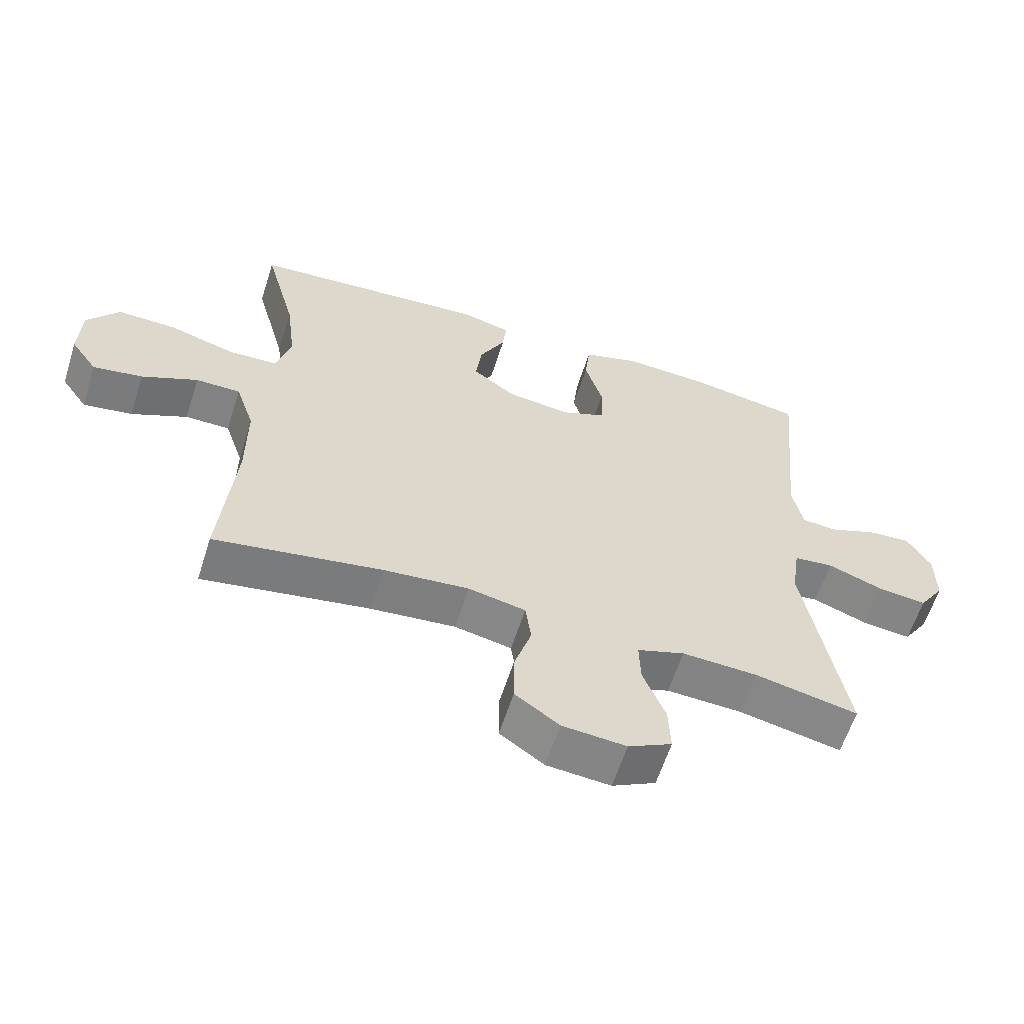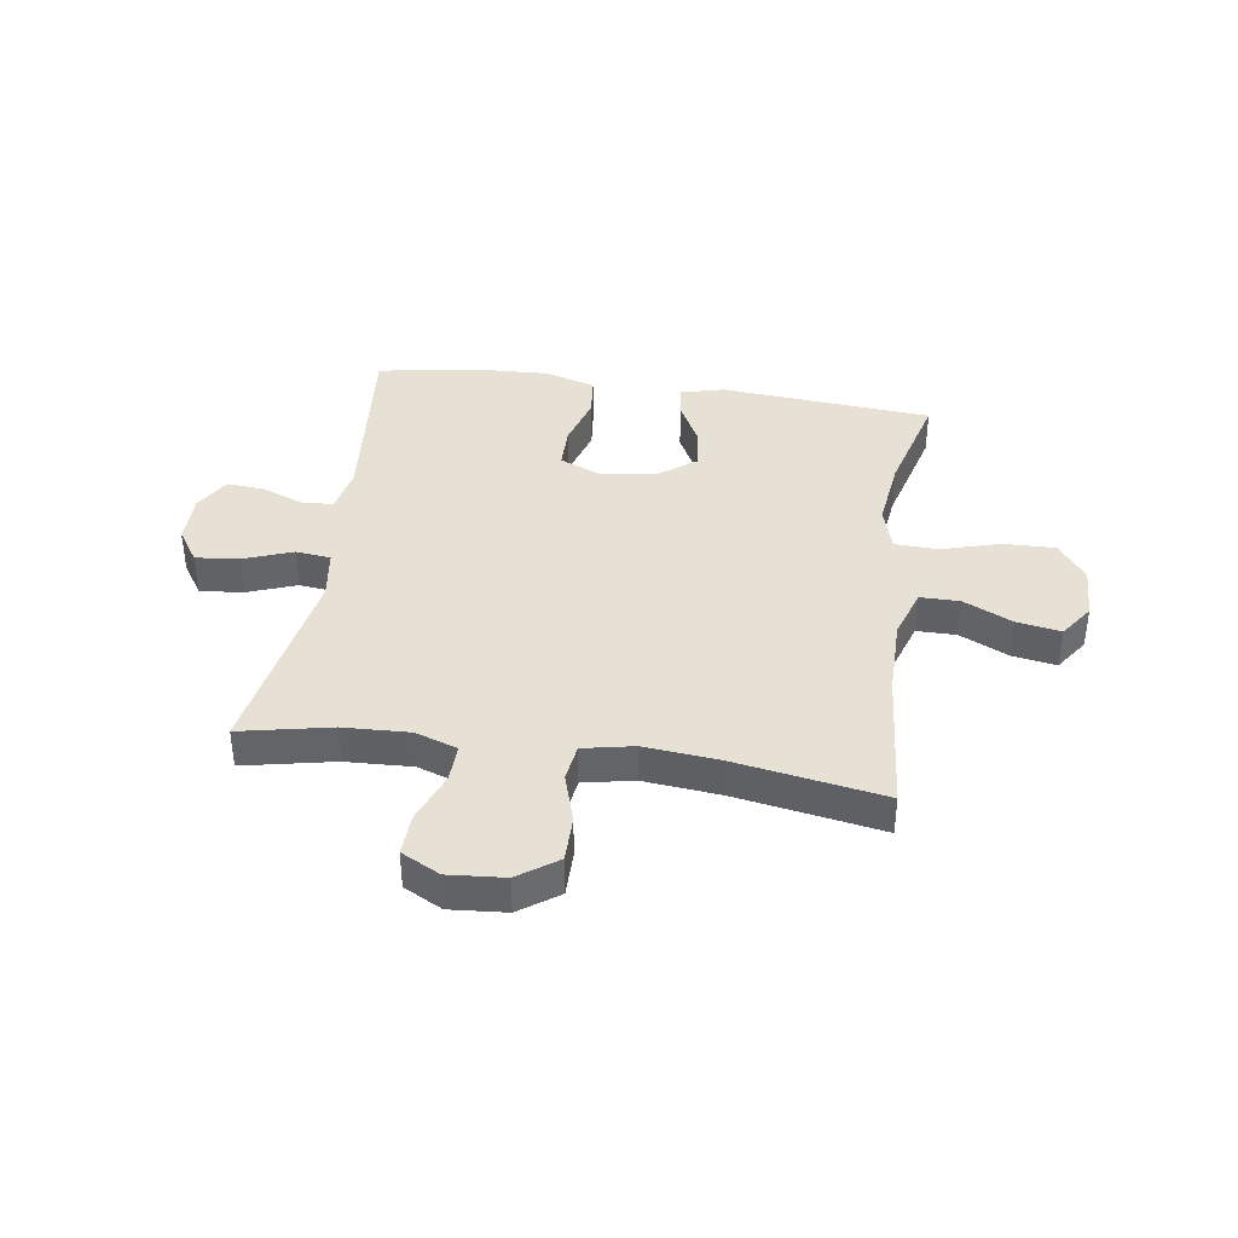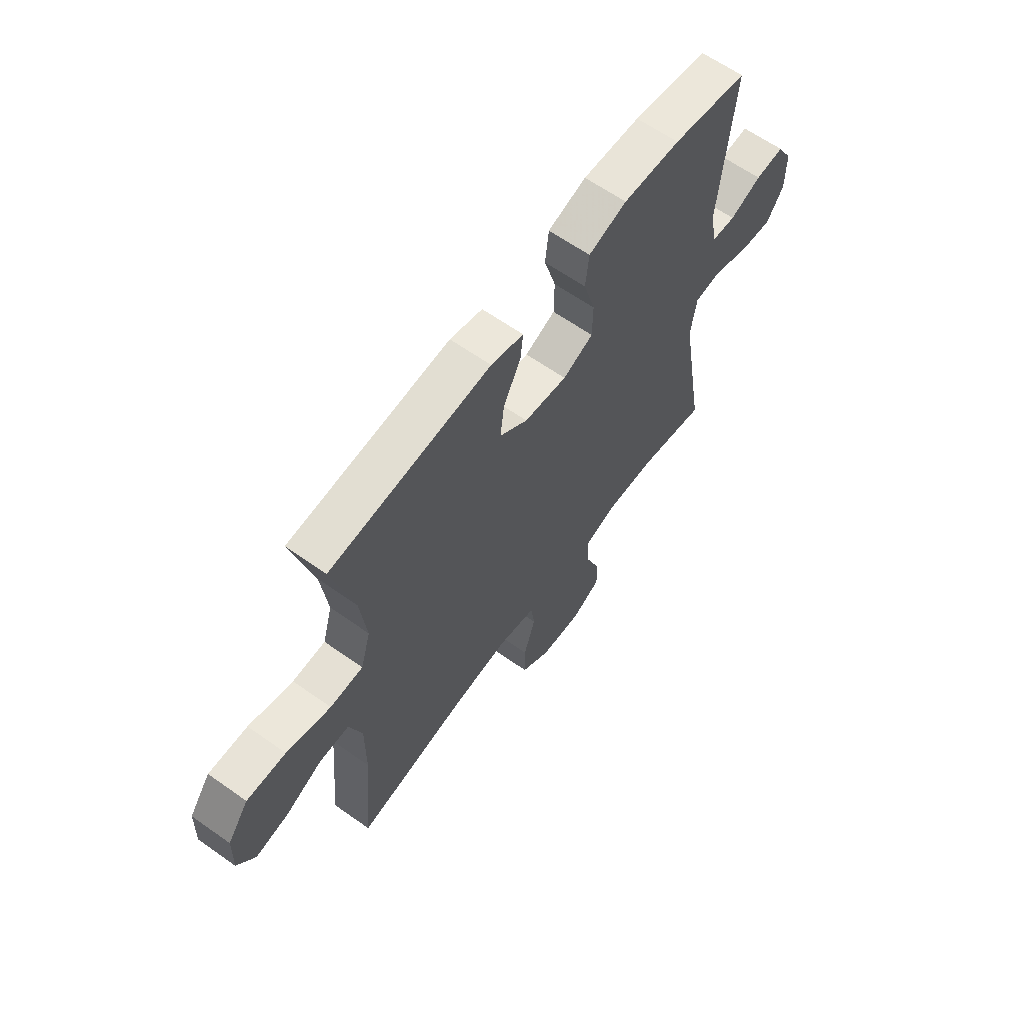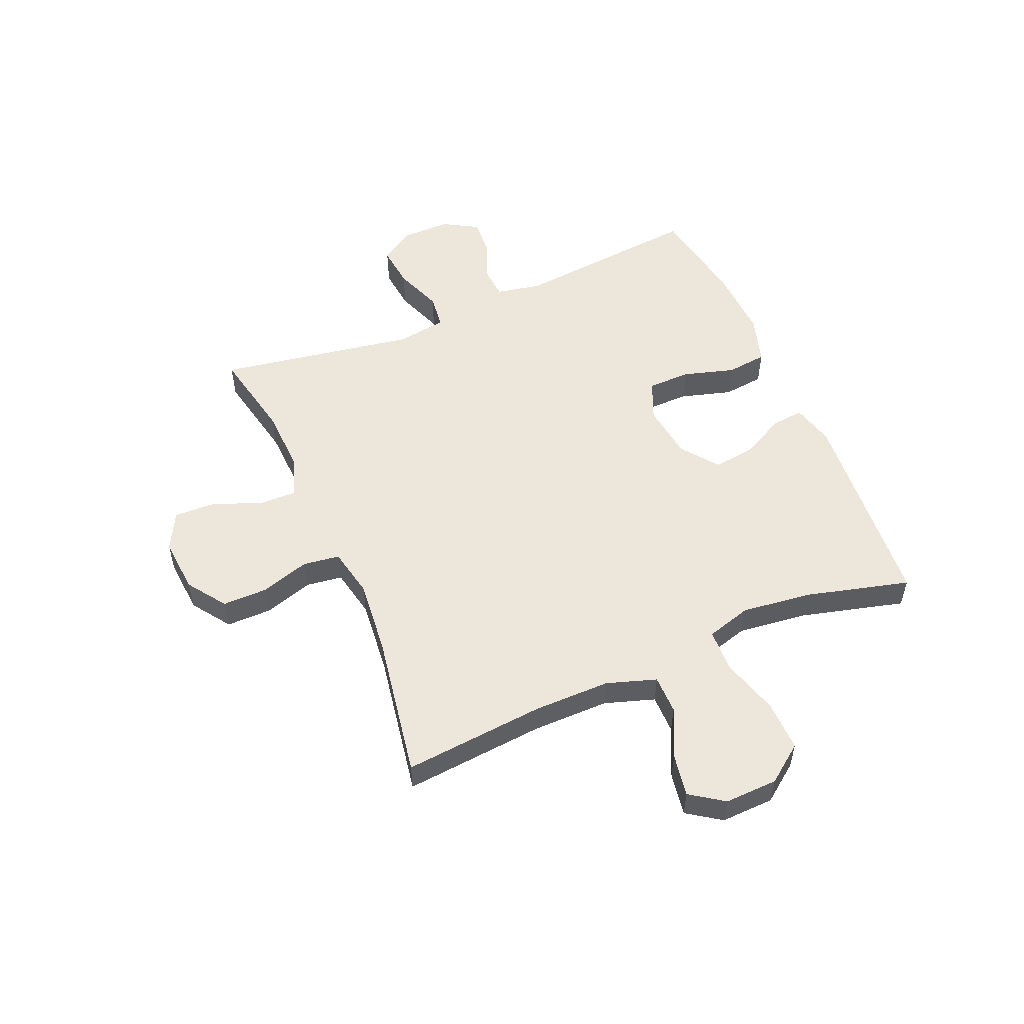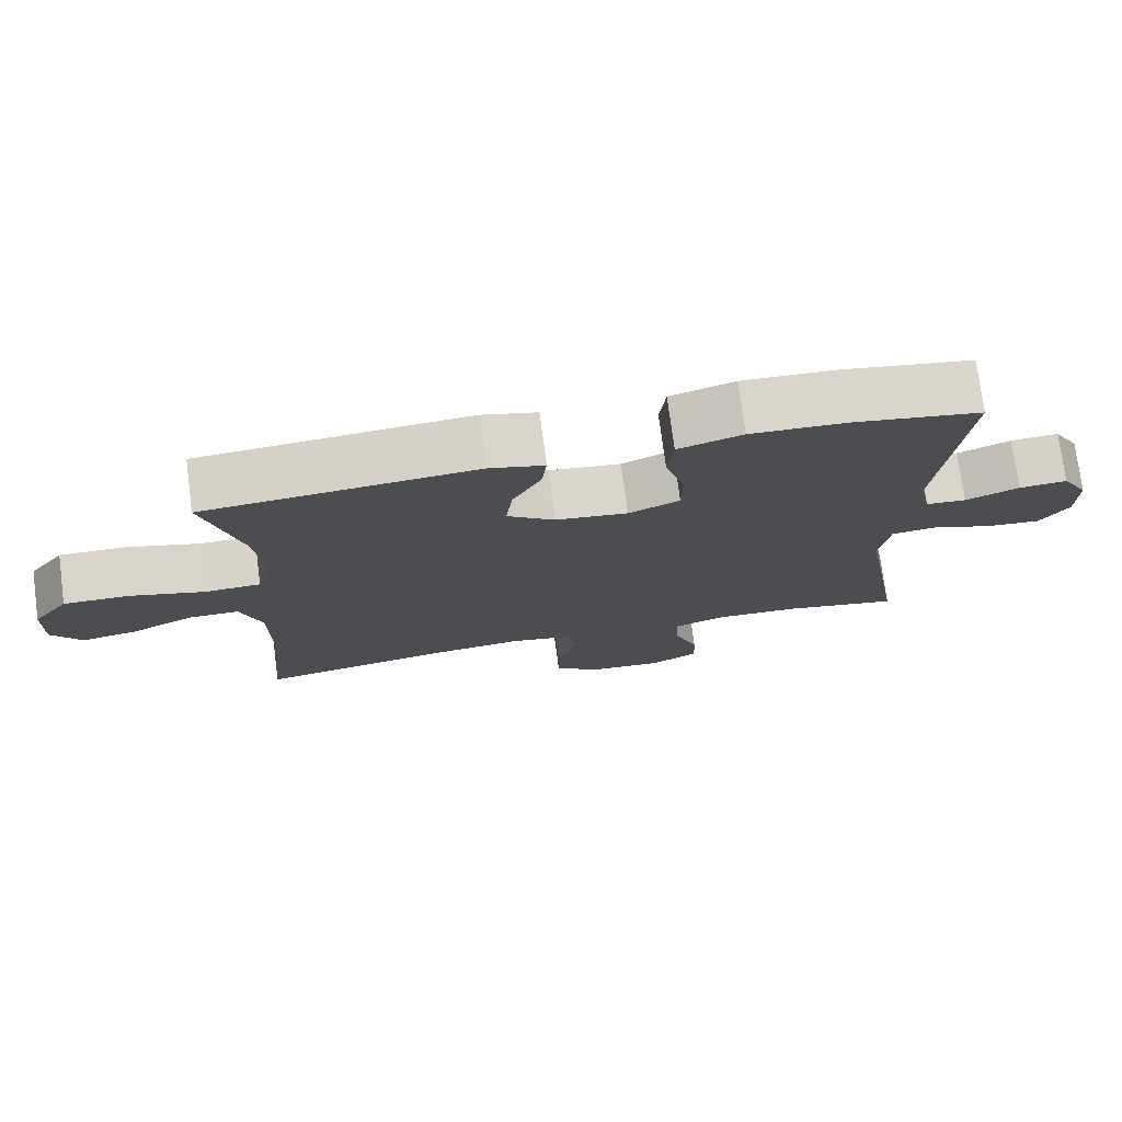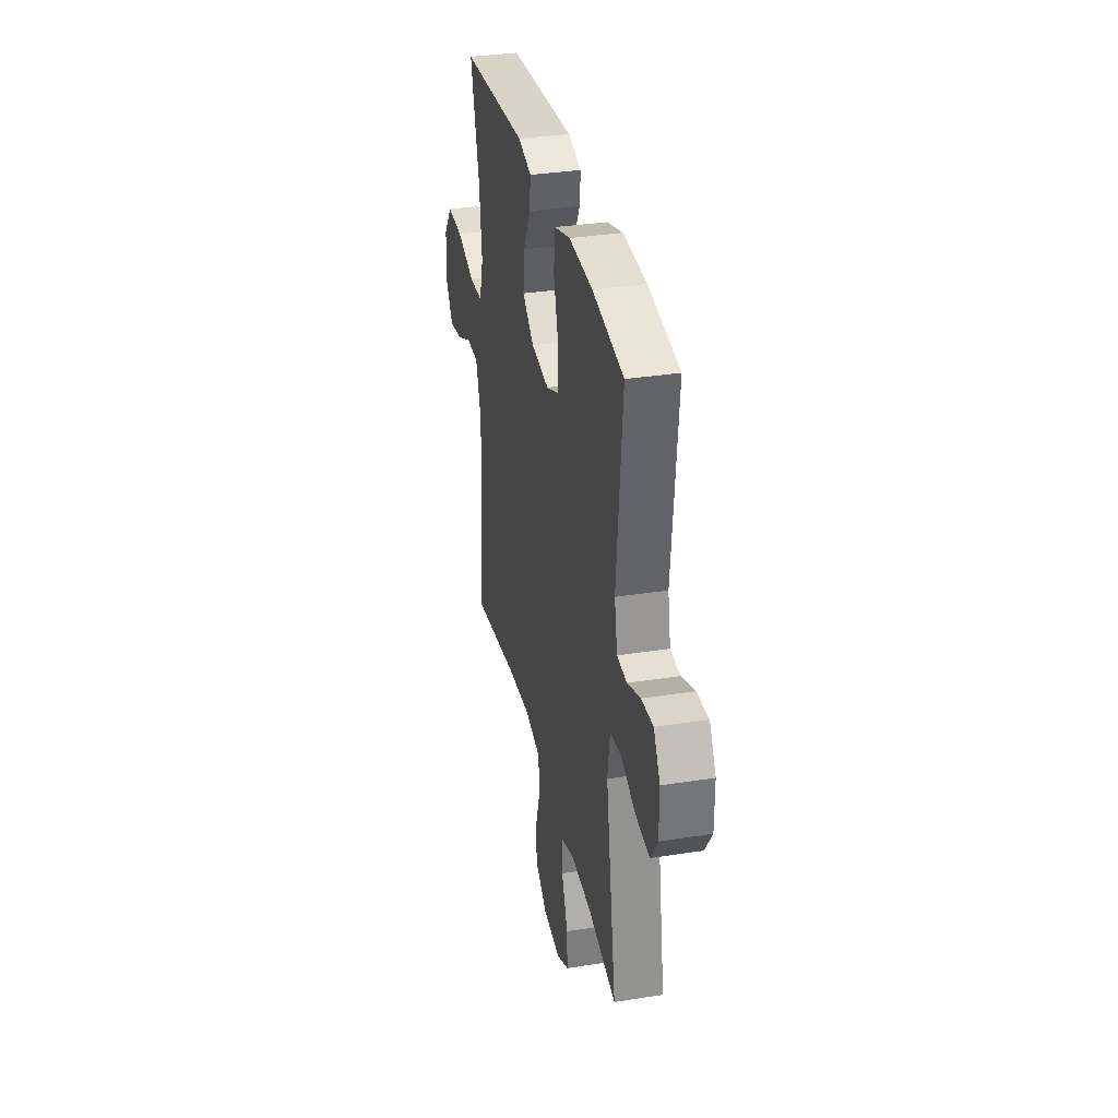
<metadata>
{"format":"obj","ext":"obj","renderer":"f3d","projection":"perspective","resolution":1024,"background":"white","views":[{"elev":-60.9,"azim":-17.6,"up":"+Z"},{"elev":39.0,"azim":-171.6,"up":"+Y"},{"elev":63.0,"azim":-54.4,"up":"+Z"},{"elev":53.5,"azim":-113.2,"up":"+Y"},{"elev":75.4,"azim":-7.5,"up":"+Z"},{"elev":33.6,"azim":77.9,"up":"+Z"}]}
</metadata>
<code>
v -0.5 0.07 0.5
v -0.13 0.07 0.53
v -0.055 0.07 0.51
v -0.061 0.07 0.453
v -0.101 0.07 0.375
v -0.11 0.07 0.301
v -0.045 0.07 0.252
v 0.054 0.07 0.239
v 0.124 0.07 0.269
v 0.125 0.07 0.345
v 0.098 0.07 0.437
v 0.106 0.07 0.509
v 0.194 0.07 0.536
v 0.326 0.07 0.53
v 0.5 0.07 0.5
v 0.468 0.07 0.166
v 0.484 0.07 0.086
v 0.539 0.07 0.082
v 0.612 0.07 0.111
v 0.678 0.07 0.116
v 0.714 0.07 0.054
v 0.714 0.07 -0.034
v 0.675 0.07 -0.093
v 0.599 0.07 -0.085
v 0.514 0.07 -0.053
v 0.453 0.07 -0.06
v 0.44 0.07 -0.149
v 0.5 0.07 -0.5
v 0.342 0.07 -0.467
v 0.226 0.07 -0.462
v 0.153 0.07 -0.487
v 0.155 0.07 -0.554
v 0.189 0.07 -0.641
v 0.192 0.07 -0.714
v 0.125 0.07 -0.749
v 0.027 0.07 -0.741
v -0.041 0.07 -0.693
v -0.041 0.07 -0.613
v -0.014 0.07 -0.526
v -0.023 0.07 -0.461
v -0.111 0.07 -0.443
v -0.243 0.07 -0.456
v -0.5 0.07 -0.5
v -0.478 0.07 -0.249
v -0.478 0.07 -0.112
v -0.507 0.07 -0.024
v -0.576 0.07 -0.024
v -0.662 0.07 -0.065
v -0.738 0.07 -0.078
v -0.779 0.07 -0.019
v -0.776 0.07 0.075
v -0.727 0.07 0.141
v -0.637 0.07 0.139
v -0.535 0.07 0.109
v -0.459 0.07 0.112
v -0.436 0.07 0.192
v -0.451 0.07 0.315
v -0.5 0 0.5
v -0.13 0 0.53
v -0.055 0 0.51
v -0.061 0 0.453
v -0.101 0 0.375
v -0.11 0 0.301
v -0.045 0 0.252
v 0.054 0 0.239
v 0.124 0 0.269
v 0.125 0 0.345
v 0.098 0 0.437
v 0.106 0 0.509
v 0.194 0 0.536
v 0.326 0 0.53
v 0.5 0 0.5
v 0.468 0 0.166
v 0.484 0 0.086
v 0.539 0 0.082
v 0.612 0 0.111
v 0.678 0 0.116
v 0.714 0 0.054
v 0.714 0 -0.034
v 0.675 0 -0.093
v 0.599 0 -0.085
v 0.514 0 -0.053
v 0.453 0 -0.06
v 0.44 0 -0.149
v 0.5 0 -0.5
v 0.342 0 -0.467
v 0.226 0 -0.462
v 0.153 0 -0.487
v 0.155 0 -0.554
v 0.189 0 -0.641
v 0.192 0 -0.714
v 0.125 0 -0.749
v 0.027 0 -0.741
v -0.041 0 -0.693
v -0.041 0 -0.613
v -0.014 0 -0.526
v -0.023 0 -0.461
v -0.111 0 -0.443
v -0.243 0 -0.456
v -0.5 0 -0.5
v -0.478 0 -0.249
v -0.478 0 -0.112
v -0.507 0 -0.024
v -0.576 0 -0.024
v -0.662 0 -0.065
v -0.738 0 -0.078
v -0.779 0 -0.019
v -0.776 0 0.075
v -0.727 0 0.141
v -0.637 0 0.139
v -0.535 0 0.109
v -0.459 0 0.112
v -0.436 0 0.192
v -0.451 0 0.315
f 51 52 53 54
f 51 54 55
f 50 51 55
f 47 48 49 50
f 46 47 50 55
f 45 46 55
f 44 45 55 56
f 42 43 44 56
f 36 37 38 39
f 36 39 40
f 35 36 40
f 32 33 34 35
f 31 32 35 40
f 30 31 40 41
f 27 28 29
f 26 27 29 30
f 22 23 24 25
f 20 21 22 25
f 18 19 20 25
f 17 18 25 26
f 16 17 26 30
f 10 11 12 13
f 9 10 13 14
f 2 3 4 5
f 57 1 2 5
f 57 5 6
f 41 42 56 57
f 41 57 6 7
f 30 41 7 8
f 16 30 8 9
f 9 14 15 16
f 111 110 109 108
f 112 111 108
f 112 108 107
f 107 106 105 104
f 112 107 104 103
f 112 103 102
f 113 112 102 101
f 113 101 100 99
f 96 95 94 93
f 97 96 93
f 97 93 92
f 92 91 90 89
f 97 92 89 88
f 98 97 88 87
f 86 85 84
f 87 86 84 83
f 82 81 80 79
f 82 79 78 77
f 82 77 76 75
f 83 82 75 74
f 87 83 74 73
f 70 69 68 67
f 71 70 67 66
f 62 61 60 59
f 62 59 58 114
f 63 62 114
f 114 113 99 98
f 64 63 114 98
f 65 64 98 87
f 66 65 87 73
f 73 72 71 66
f 1 58 59 2
f 2 59 60 3
f 3 60 61 4
f 4 61 62 5
f 5 62 63 6
f 6 63 64 7
f 7 64 65 8
f 8 65 66 9
f 9 66 67 10
f 10 67 68 11
f 11 68 69 12
f 12 69 70 13
f 13 70 71 14
f 14 71 72 15
f 15 72 73 16
f 16 73 74 17
f 17 74 75 18
f 18 75 76 19
f 19 76 77 20
f 20 77 78 21
f 21 78 79 22
f 22 79 80 23
f 23 80 81 24
f 24 81 82 25
f 25 82 83 26
f 26 83 84 27
f 27 84 85 28
f 28 85 86 29
f 29 86 87 30
f 30 87 88 31
f 31 88 89 32
f 32 89 90 33
f 33 90 91 34
f 34 91 92 35
f 35 92 93 36
f 36 93 94 37
f 37 94 95 38
f 38 95 96 39
f 39 96 97 40
f 40 97 98 41
f 41 98 99 42
f 42 99 100 43
f 43 100 101 44
f 44 101 102 45
f 45 102 103 46
f 46 103 104 47
f 47 104 105 48
f 48 105 106 49
f 49 106 107 50
f 50 107 108 51
f 51 108 109 52
f 52 109 110 53
f 53 110 111 54
f 54 111 112 55
f 55 112 113 56
f 56 113 114 57
f 57 114 58 1

</code>
